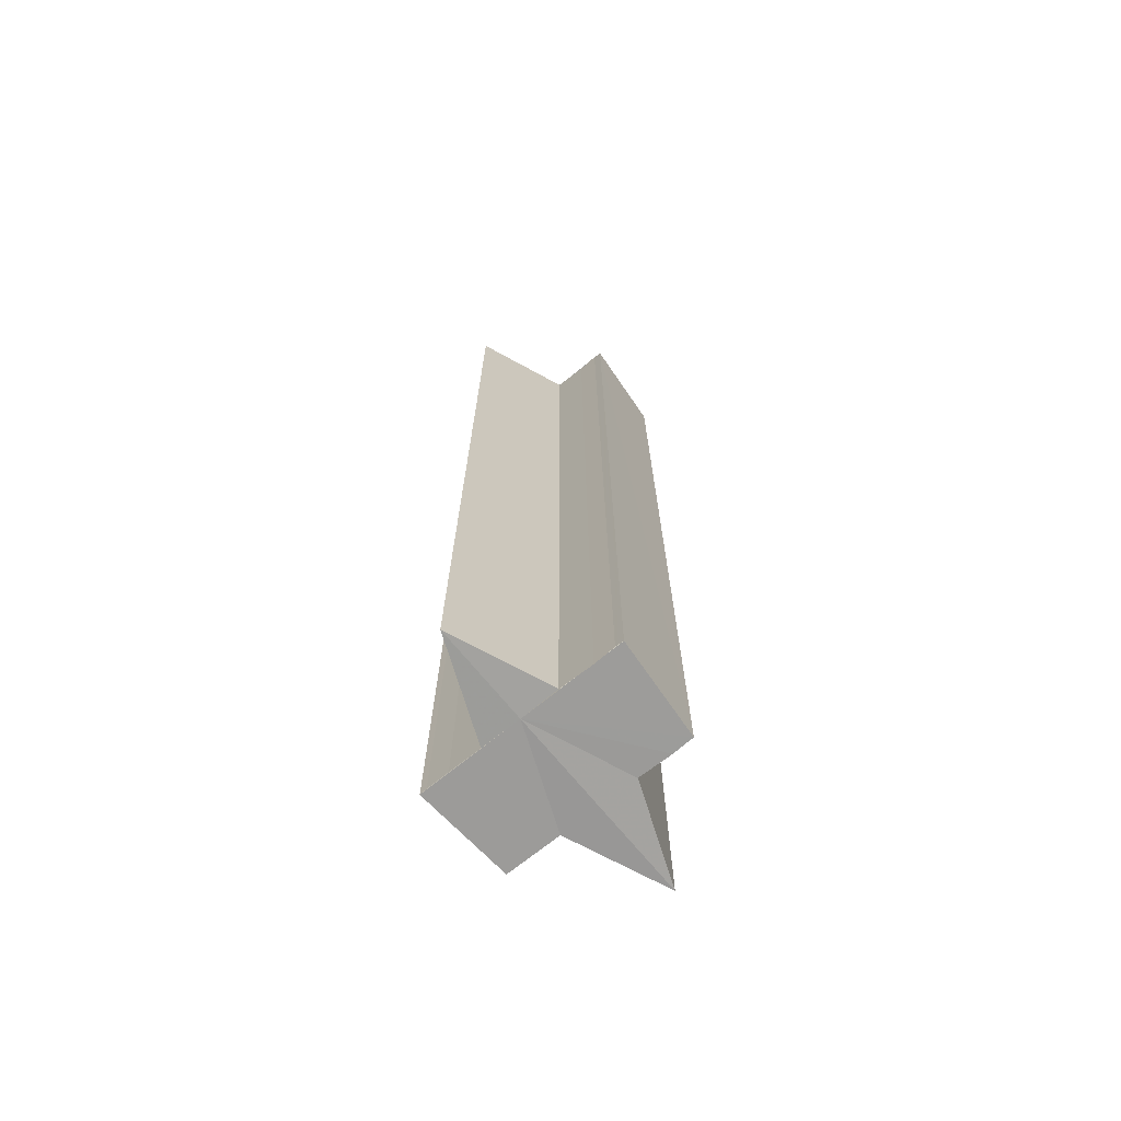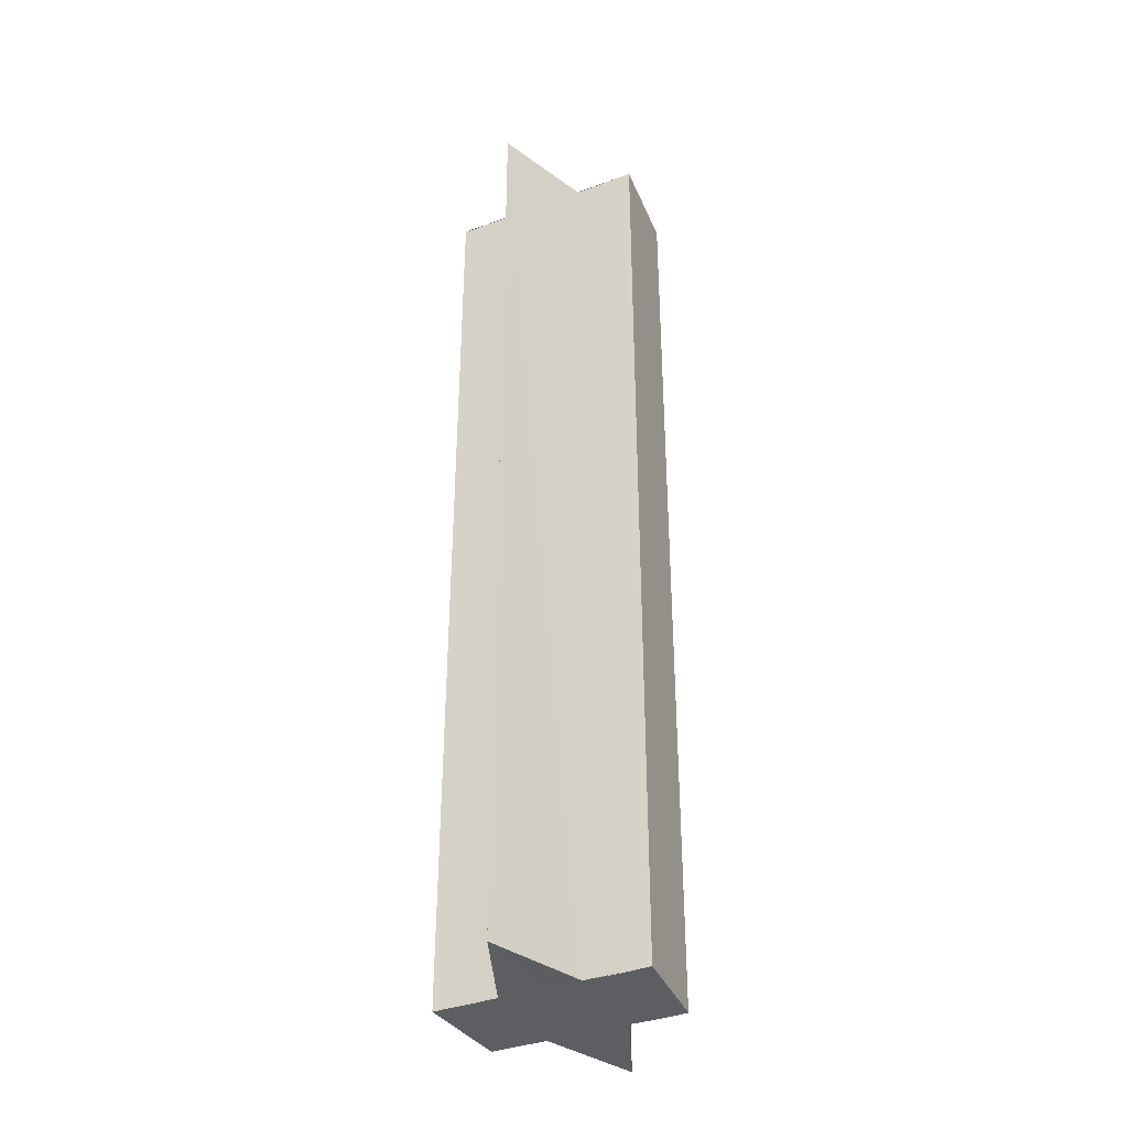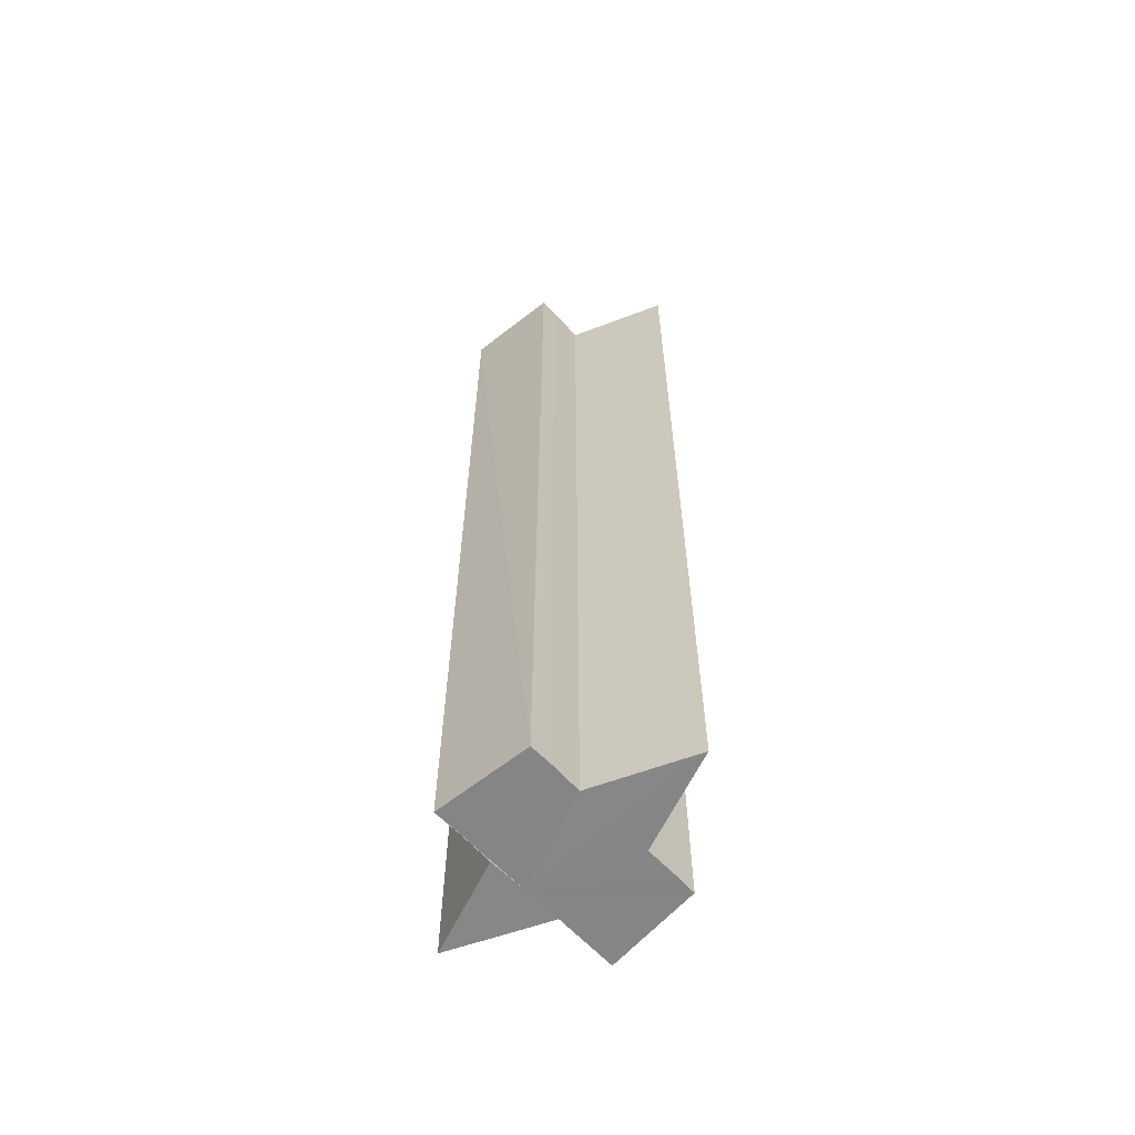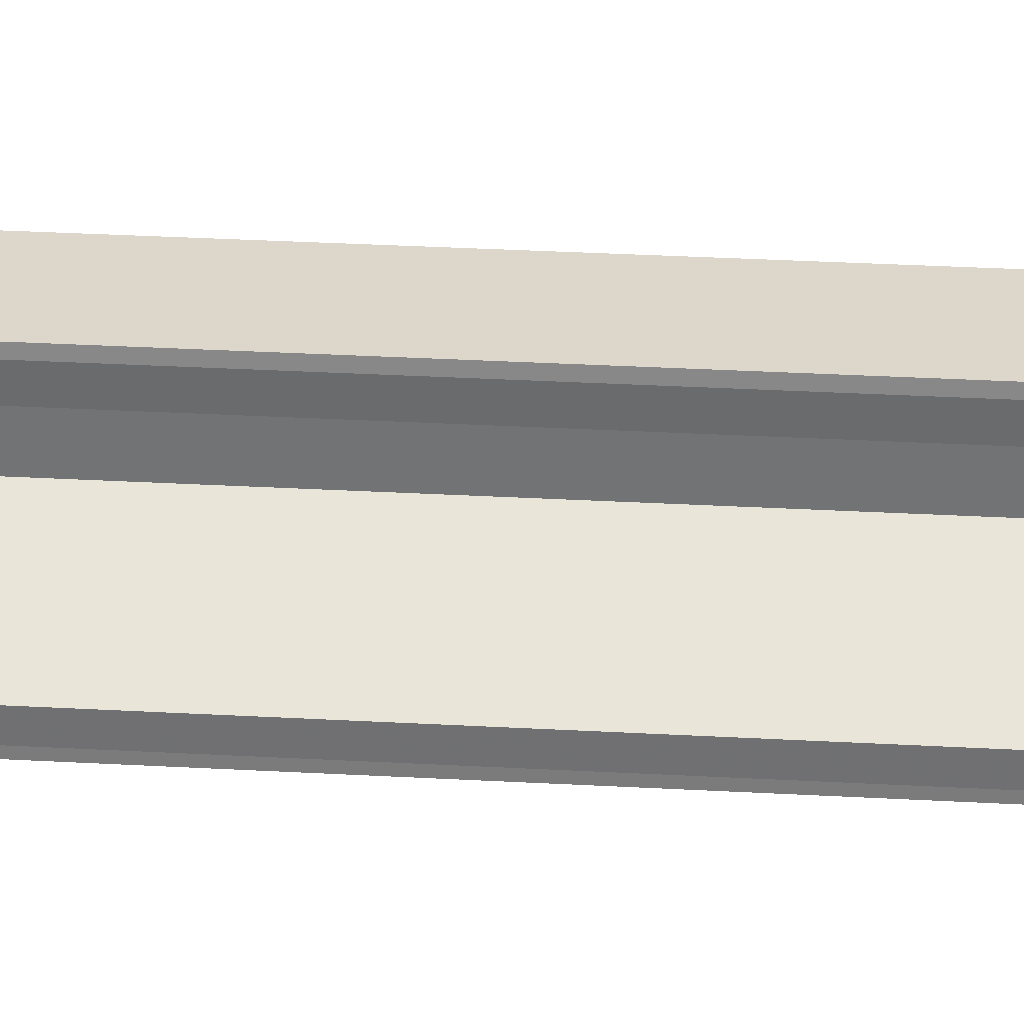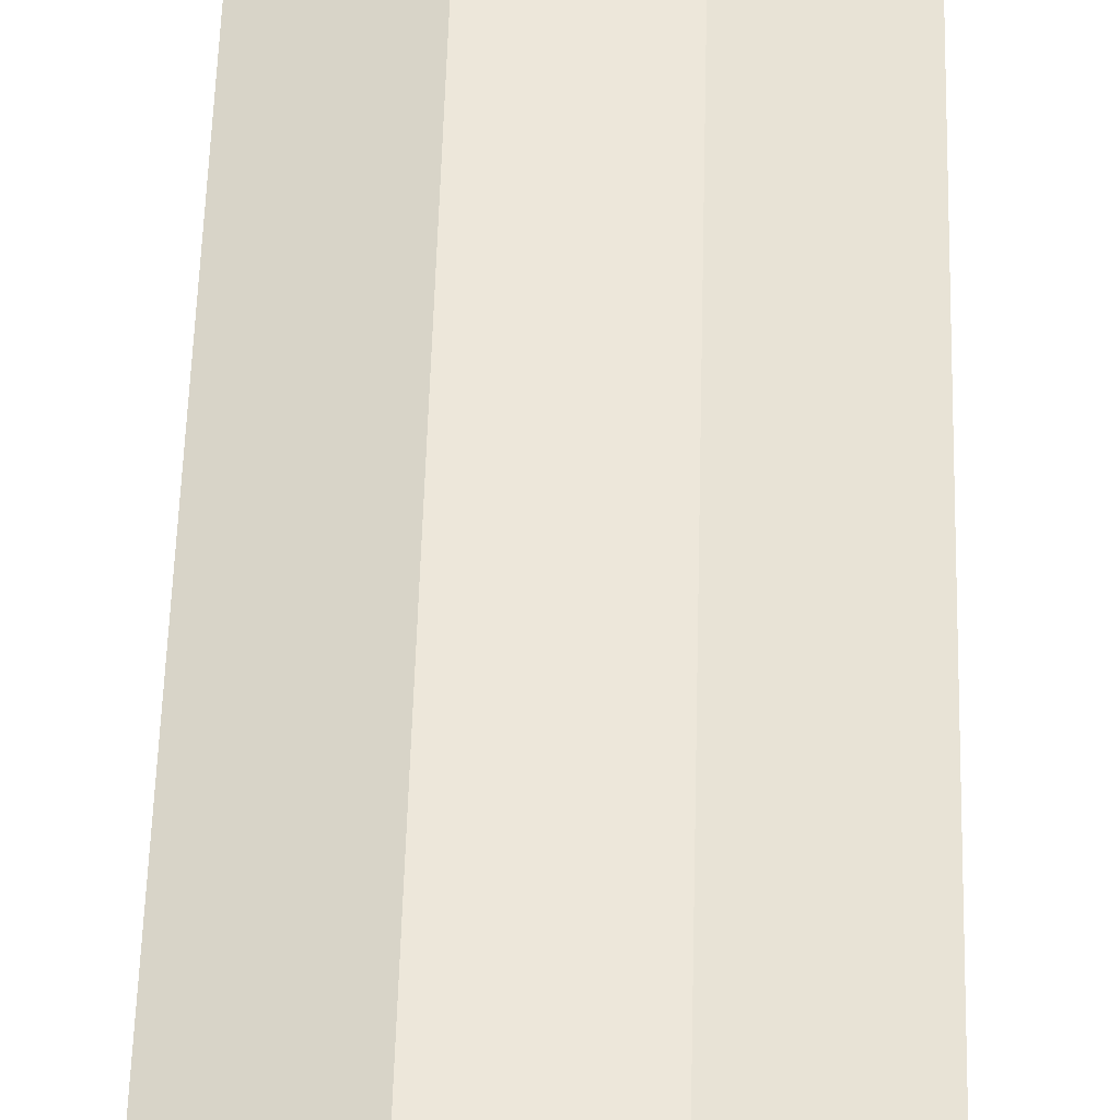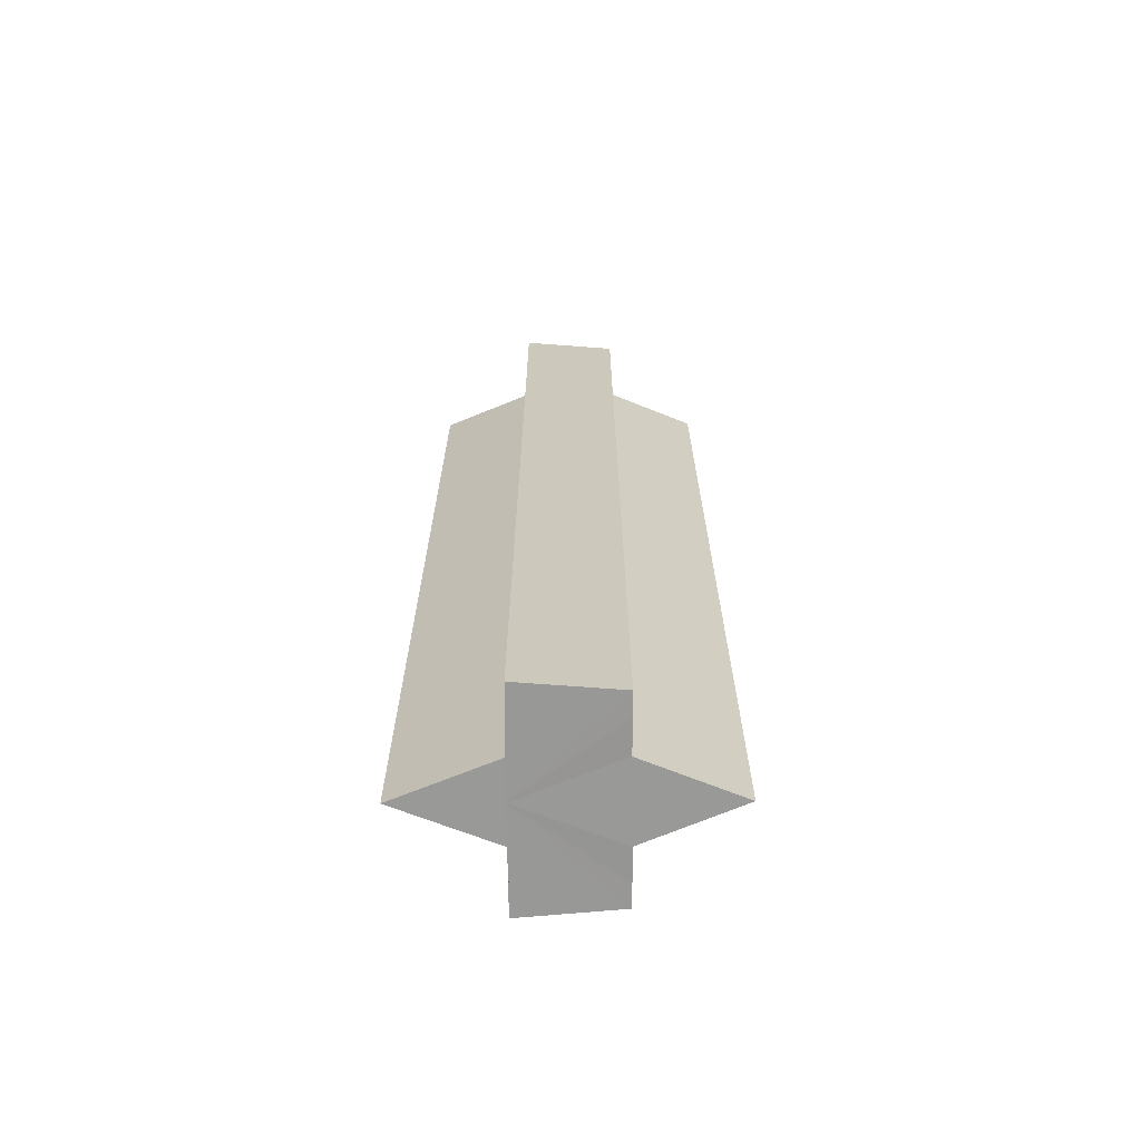
<metadata>
{"format":"obj","ext":"obj","renderer":"f3d","projection":"perspective","resolution":1024,"background":"white","views":[{"elev":-70.9,"azim":-50.9,"up":"+Y"},{"elev":-37.2,"azim":-64.7,"up":"+Y"},{"elev":-62.1,"azim":42.8,"up":"+Y"},{"elev":34.5,"azim":-85.9,"up":"+Z"},{"elev":53.7,"azim":1.5,"up":"+Z"},{"elev":-68.3,"azim":0.5,"up":"+Y"}]}
</metadata>
<code>
o 8357
v 2175 1866 9.174
v 2175 1866 9.17
v 2175 1866 9.174
v 2175 1866 9.167
v 2175 1866 9.17
v 2175 1866 9.164
v 2175 1866 9.167
v 2175 1866 9.17
v 2175 1866 9.17
v 2175 1866 9.167
v 2175 1866 9.167
v 2175 1866 9.164
v 2175 1866 9.164
v 2175 1866 9.174
v 2175 1866 9.167
v 2175 1866 9.163
v 2175 1866 9.164
v 2175 1866 9.163
v 2175 1866 9.164
v 2175 1866 9.163
v 2175 1866 9.17
v 2175 1866 9.174
v 2175 1866 9.178
v 2175 1866 9.174
v 2175 1866 9.178
v 2175 1866 9.182
v 2175 1866 9.178
v 2175 1866 9.182
v 2175 1866 9.184
v 2175 1866 9.182
v 2175 1866 9.184
v 2175 1866 9.184
v 2175 1866 9.182
v 2175 1866 9.185
v 2175 1866 9.178
v 2175 1866 9.182
v 2175 1866 9.174
v 2175 1866 9.178
v 2175 1866 9.185
v 2175 1866 9.184
v 2175 1866 9.185
v 2175 1866 9.184
v 2175 1866 9.178
v 2175 1866 9.174
v 2175 1866 9.17
v 2175 1866 9.17
v 2175 1866 9.174
v 2175 1866 9.184
v 2175 1866 9.185
v 2175 1866 9.184
v 2175 1866 9.185
v 2175 1866 9.182
v 2175 1866 9.182
v 2175 1866 9.178
v 2175 1866 9.178
v 2175 1866 9.174
v 2175 1866 9.178
v 2175 1866 9.174
v 2175 1866 9.178
v 2175 1866 9.174
v 2175 1866 9.184
v 2175 1866 9.182
v 2175 1866 9.178
v 2175 1866 9.174
v 2175 1866 9.17
v 2175 1866 9.167
v 2175 1866 9.164
v 2175 1866 9.163
v 2175 1866 9.174
v 2175 1866 9.178
v 2175 1866 9.17
v 2175 1866 9.163
v 2175 1866 9.164
v 2175 1866 9.163
v 2175 1866 9.163
v 2175 1866 9.164
v 2175 1866 9.167
v 2175 1866 9.167
v 2175 1866 9.17
v 2175 1866 9.17
v 2175 1866 9.17
v 2175 1866 9.174
f 1 2 3
f 2 4 5
f 4 6 7
f 3 8 9
f 9 10 11
f 11 12 13
f 14 12 15
f 14 16 12
f 17 16 18
f 19 20 17
f 14 15 21
f 14 21 22
f 23 22 24
f 14 22 25
f 26 27 23
f 14 25 28
f 29 30 26
f 14 28 31
f 32 33 29
f 14 31 34
f 33 35 36
f 35 37 38
f 39 31 40
f 41 42 39
f 14 43 44
f 14 44 45
f 46 44 47
f 48 34 49
f 50 51 48
f 52 50 48
f 53 50 52
f 54 53 52
f 55 53 54
f 56 55 57
f 58 59 56
f 60 49 61
f 60 61 62
f 60 62 63
f 60 63 64
f 60 64 65
f 60 65 66
f 60 66 67
f 60 67 68
f 60 69 70
f 60 71 69
f 72 73 74
f 75 73 76
f 73 77 76
f 76 77 78
f 77 79 78
f 78 79 80
f 81 82 80

</code>
